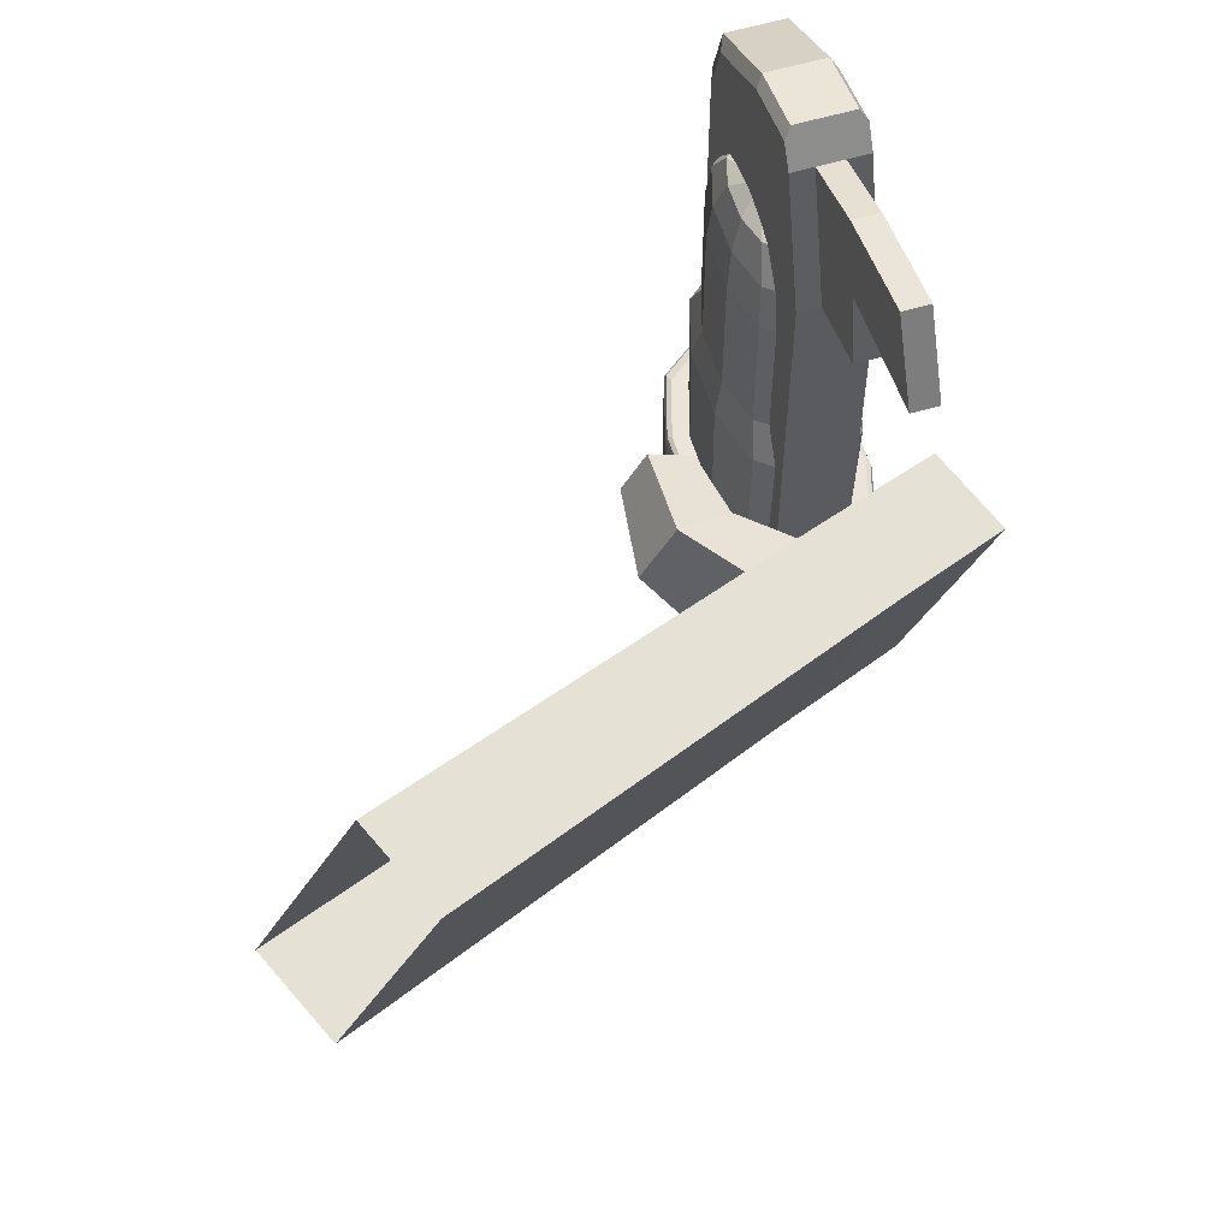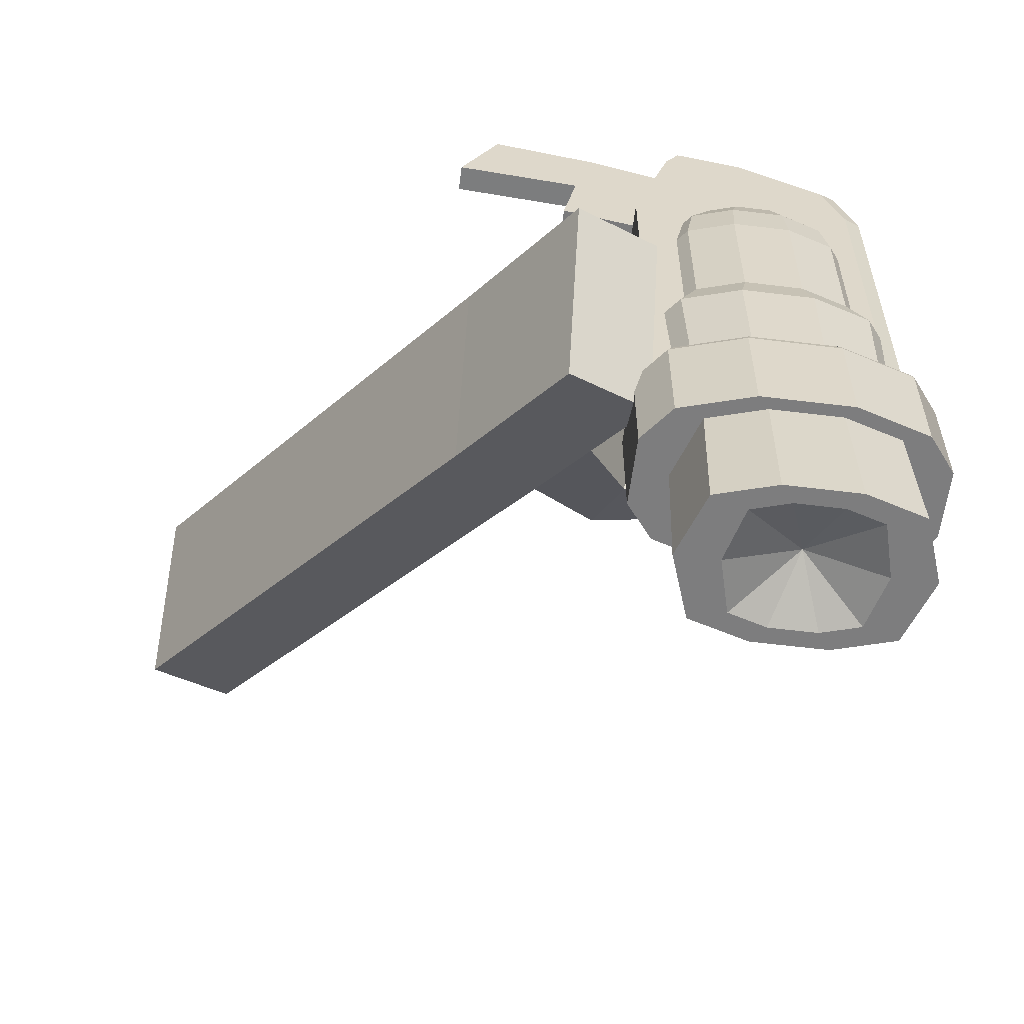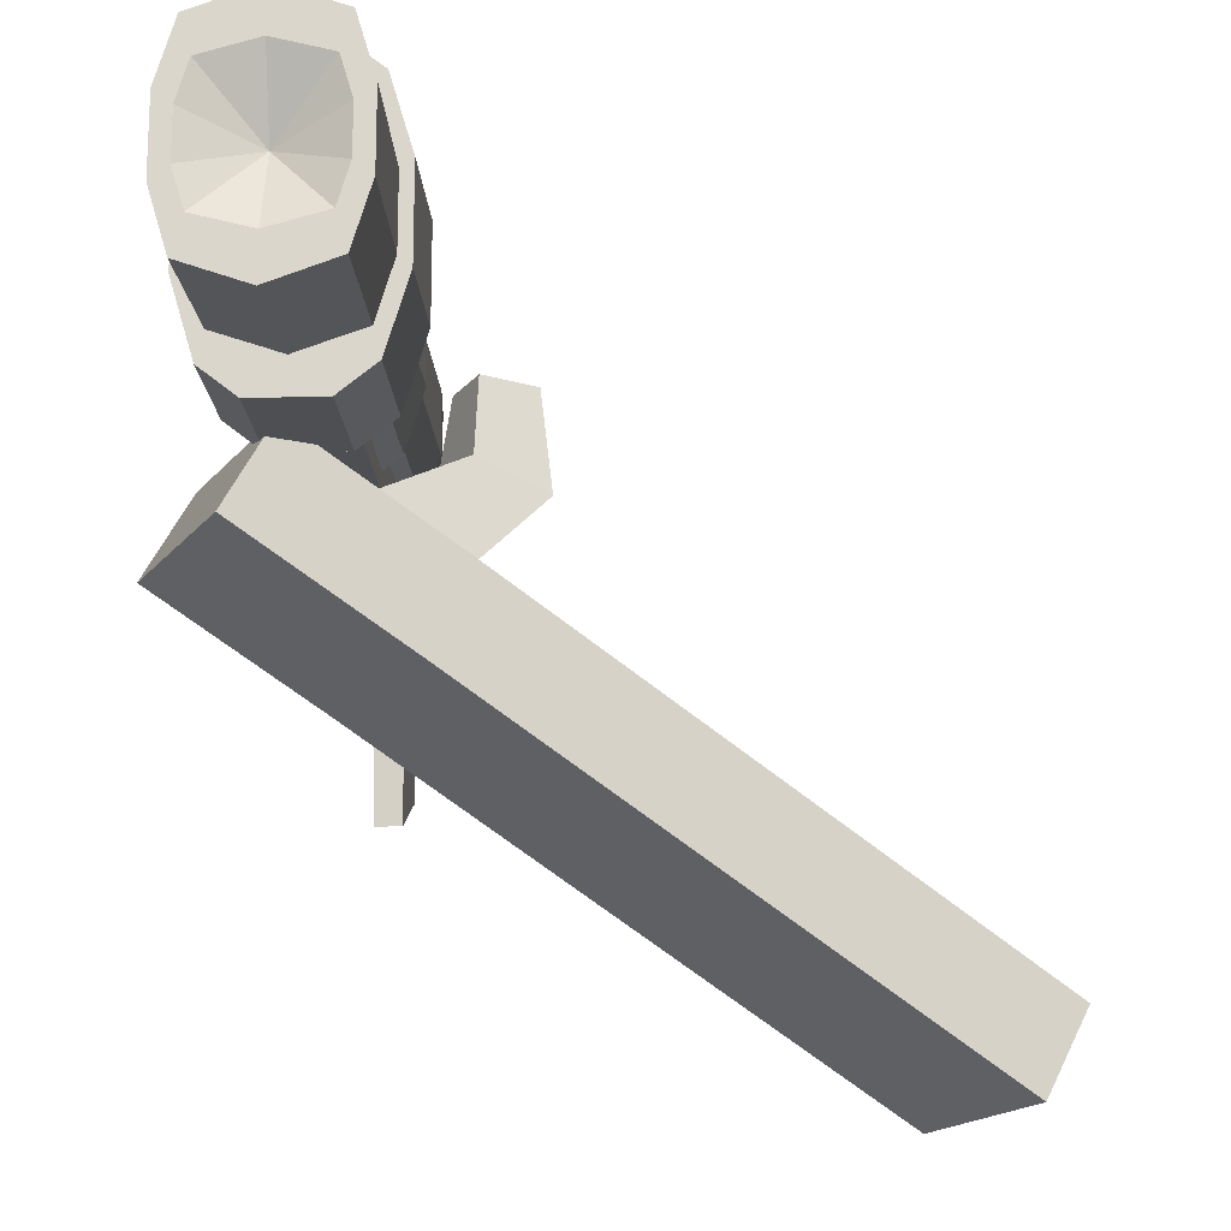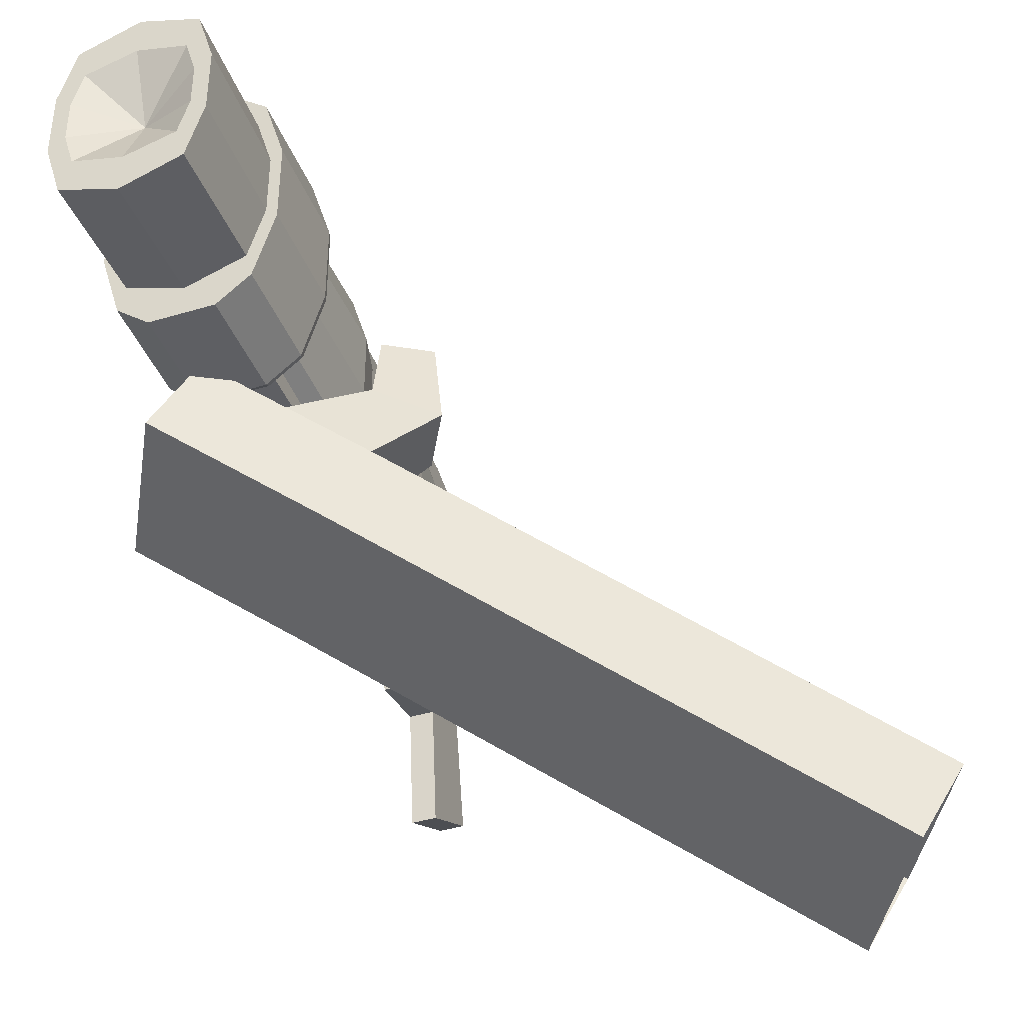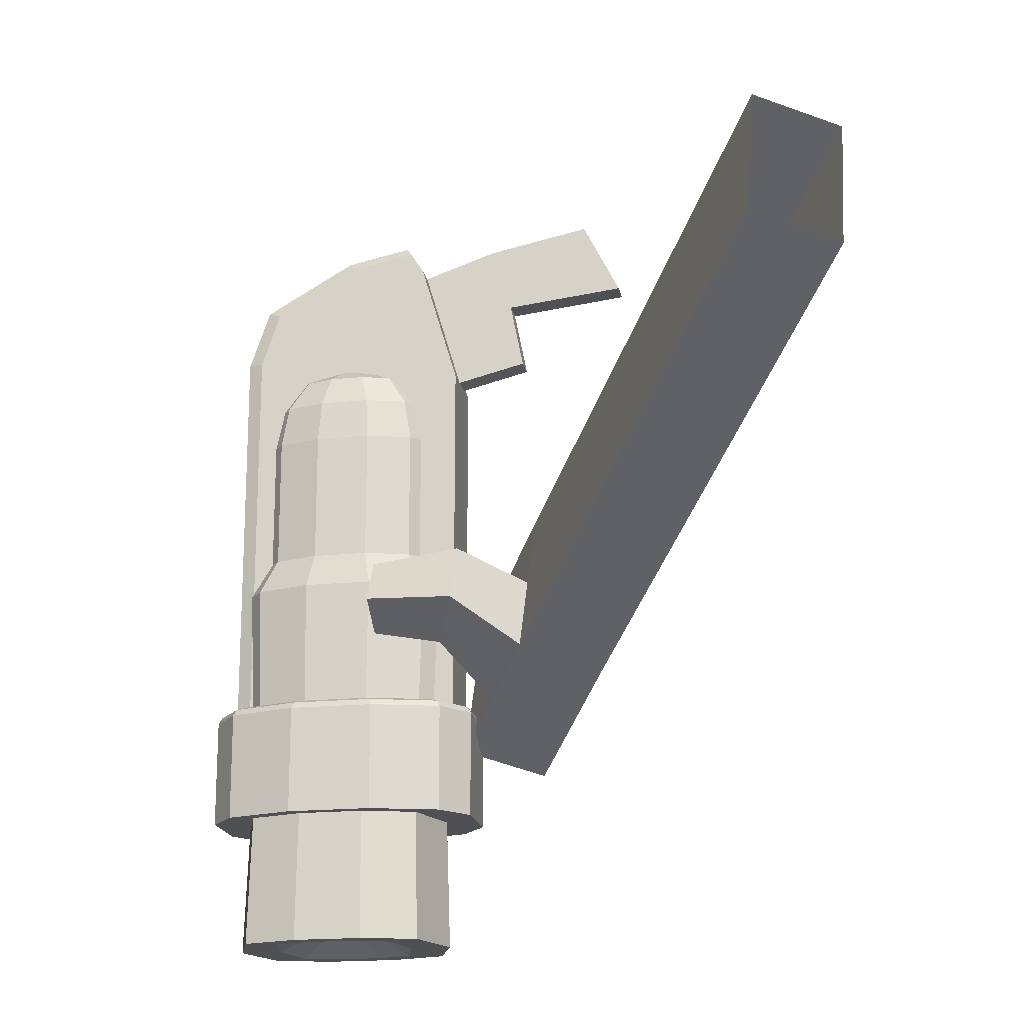
<metadata>
{"format":"obj","ext":"obj","renderer":"f3d","projection":"perspective","resolution":1024,"background":"white","views":[{"elev":59.0,"azim":-16.9,"up":"+Z"},{"elev":-59.1,"azim":82.8,"up":"+Z"},{"elev":-17.5,"azim":-176.6,"up":"+Y"},{"elev":-40.7,"azim":-159.8,"up":"+Y"},{"elev":-18.6,"azim":-79.2,"up":"+Z"}]}
</metadata>
<code>
o Cube.001_Cube
v 0.9754 -1.305 -1.797
v 0.8653 -1.077 -1.735
v 0.7229 -1.305 -2.25
v 0.6129 -1.077 -2.189
v 1.375 -1.059 -2.019
v 1.265 -0.8311 -1.958
v 1.122 -1.059 -2.473
v 1.012 -0.8311 -2.411
v 0.9227 -1.182 -2.361
v 0.8126 -0.9542 -2.3
v 1.175 -1.182 -1.908
v 1.065 -0.9542 -1.847
v 0.8492 -1.305 -2.023
v 0.7391 -1.077 -1.962
v 1.249 -1.059 -2.246
v 1.139 -0.8311 -2.184
v 0.9388 -0.9542 -2.073
v 1.049 -1.182 -2.135
v 0.4963 -0.6403 -2.059
v 0.6234 -0.6344 -2.13
v 0.5671 -0.6403 -1.932
v 0.6942 -0.6344 -2.002
v 0.7275 -0.8325 -1.988
v 0.5641 -0.897 -1.897
v 0.4656 -0.897 -2.075
v 0.629 -0.8325 -2.165
v -0.3256 -2.128 -1.073
v -0.4356 -1.9 -1.012
v -0.578 -2.128 -1.526
v -0.6881 -1.9 -1.465
v -0.4518 -2.128 -1.3
v -0.5618 -1.9 -1.238
v 0.9926 -0.7144 -0.8544
v 0.9926 -0.9311 -0.7803
v 0.9926 -1.233 -0.7201
v 0.9926 -1.343 -0.9377
v 0.9926 -0.9915 -0.9771
v 0.9926 -1.031 -1.174
v 0.9926 -0.8245 -1.225
v 1.055 -0.7144 -0.8544
v 1.055 -0.8245 -1.225
v 1.055 -0.8245 -1.373
v 1.055 -0.6748 -0.7914
v 1.036 -0.6576 -0.7641
v 1.055 -0.4884 -0.8296
v 1.036 -0.4658 -0.8034
v 1.055 -0.2402 -0.972
v 1.036 -0.1994 -0.9563
v 1.055 -0.184 -1.138
v 1.036 -0.139 -1.135
v 1.036 -0.139 -1.34
v 1.055 -0.184 -1.341
v 1.089 -0.6876 -1.822
v 1.128 -0.398 -1.822
v 1.089 -0.2685 -1.822
v 1.027 -0.219 -1.822
v 1.027 -0.7999 -1.922
v 1.13 -0.7384 -3.019
v 1.178 -0.5775 -3.019
v 1.178 -0.3786 -3.019
v 1.13 -0.2177 -3.019
v 1.027 -0.1563 -1.922
v 1.051 -0.08307 -2.641
v 1.146 -0.1591 -2.641
v 1.206 -0.3582 -2.641
v 1.206 -0.6042 -2.641
v 1.146 -0.8033 -2.641
v 1.051 -0.8793 -2.641
v 1.102 -0.7384 -1.922
v 1.15 -0.5775 -1.922
v 1.15 -0.3786 -1.922
v 1.102 -0.2177 -1.922
v 1.027 -0.7371 -1.822
v 1.128 -0.5581 -1.822
v 1.048 -0.8415 -2.3
v 1.051 -0.8793 -2.325
v 1.05 -0.8682 -2.307
v 1.137 -0.7711 -2.3
v 1.146 -0.8033 -2.325
v 1.144 -0.7938 -2.307
v 1.19 -0.5919 -2.3
v 1.206 -0.6042 -2.325
v 1.201 -0.6006 -2.307
v 1.19 -0.3704 -2.3
v 1.206 -0.3582 -2.325
v 1.201 -0.3618 -2.307
v 1.137 -0.1913 -2.3
v 1.146 -0.1591 -2.325
v 1.144 -0.1685 -2.307
v 1.048 -0.1209 -2.3
v 1.051 -0.08307 -2.325
v 1.05 -0.09414 -2.307
v 1.102 -0.6436 -3.019
v 1.132 -0.5413 -3.019
v 1.132 -0.4148 -3.019
v 1.102 -0.3126 -3.019
v 1.027 -0.7843 -2.379
v 1.126 -0.7258 -2.535
v 1.098 -0.7258 -2.379
v 1.172 -0.5727 -2.535
v 1.144 -0.5727 -2.379
v 1.172 -0.3834 -2.535
v 1.144 -0.3834 -2.379
v 1.126 -0.2303 -2.535
v 1.098 -0.2303 -2.379
v 1.027 -0.1718 -2.379
v 1.027 -0.5451 -1.188
v 1.027 -0.7371 -1.436
v 1.027 -0.6411 -1.221
v 1.027 -0.7114 -1.312
v 1.089 -0.6876 -1.436
v 1.043 -0.5323 -1.188
v 1.083 -0.6668 -1.312
v 1.066 -0.6099 -1.221
v 1.053 -0.4988 -1.188
v 1.128 -0.5581 -1.436
v 1.09 -0.5284 -1.221
v 1.118 -0.5502 -1.312
v 1.128 -0.398 -1.436
v 1.053 -0.4574 -1.188
v 1.118 -0.406 -1.312
v 1.09 -0.4277 -1.221
v 1.089 -0.2685 -1.436
v 1.043 -0.4239 -1.188
v 1.083 -0.2893 -1.312
v 1.066 -0.3462 -1.221
v 1.027 -0.219 -1.436
v 1.027 -0.4111 -1.188
v 1.027 -0.2447 -1.312
v 1.027 -0.315 -1.221
v 1.055 -0.8245 -2.438
v 1.036 -0.139 -2.518
v 1.055 -0.184 -2.512
v 0.9204 -0.7144 -0.8544
v 0.9565 -0.6576 -0.7641
v 0.9565 -0.139 -1.135
v 0.9565 -0.7144 -0.8544
v 0.9204 -0.9311 -0.7803
v 0.9204 -1.233 -0.7201
v 0.9204 -1.343 -0.9377
v 0.9204 -0.9915 -0.9771
v 0.9204 -1.031 -1.174
v 0.9204 -0.8245 -1.225
v 0.9565 -0.8245 -1.373
v 0.9565 -0.4658 -0.8034
v 0.9565 -0.1994 -0.9563
v 0.9565 -0.139 -1.34
v 0.9565 -0.9311 -0.7803
v 0.9565 -1.233 -0.7201
v 0.9565 -1.343 -0.9377
v 0.9565 -0.9915 -0.9771
v 0.9565 -1.031 -1.174
v 0.9565 -0.8245 -1.225
v 0.8583 -0.7144 -0.8544
v 0.8583 -0.8245 -1.225
v 0.8583 -0.8245 -1.373
v 0.8583 -0.6748 -0.7914
v 0.8767 -0.6576 -0.7641
v 0.8583 -0.4884 -0.8296
v 0.8767 -0.4658 -0.8034
v 0.8583 -0.2402 -0.972
v 0.8767 -0.1994 -0.9563
v 0.8583 -0.184 -1.138
v 0.8767 -0.139 -1.135
v 0.8767 -0.139 -1.34
v 0.8583 -0.184 -1.341
v 0.824 -0.6876 -1.822
v 0.7855 -0.398 -1.822
v 0.824 -0.2685 -1.822
v 0.8863 -0.219 -1.822
v 0.8863 -0.7999 -1.922
v 0.9565 -0.7999 -3.019
v 0.783 -0.7384 -3.019
v 0.7352 -0.5775 -3.019
v 0.7352 -0.3786 -3.019
v 0.783 -0.2177 -3.019
v 0.8863 -0.1563 -1.922
v 0.9565 -0.1563 -3.019
v 0.8624 -0.08307 -2.641
v 0.7666 -0.1591 -2.641
v 0.7075 -0.3582 -2.641
v 0.7075 -0.6042 -2.641
v 0.7666 -0.8033 -2.641
v 0.8624 -0.8793 -2.641
v 0.8111 -0.7384 -1.922
v 0.7633 -0.5775 -1.922
v 0.7633 -0.3786 -1.922
v 0.8111 -0.2177 -1.922
v 0.8863 -0.7371 -1.822
v 0.7855 -0.5581 -1.822
v 0.9565 -0.8793 -2.641
v 0.9565 -0.08307 -2.641
v 0.9565 -0.1209 -2.3
v 0.9565 -0.08307 -2.325
v 0.9565 -0.09414 -2.307
v 0.9565 -0.8793 -2.325
v 0.9565 -0.8415 -2.3
v 0.9565 -0.8682 -2.307
v 0.8648 -0.8415 -2.3
v 0.8624 -0.8793 -2.325
v 0.8631 -0.8682 -2.307
v 0.7762 -0.7711 -2.3
v 0.7666 -0.8033 -2.325
v 0.7694 -0.7938 -2.307
v 0.7229 -0.5919 -2.3
v 0.7075 -0.6042 -2.325
v 0.712 -0.6006 -2.307
v 0.7229 -0.3704 -2.3
v 0.7075 -0.3582 -2.325
v 0.712 -0.3618 -2.307
v 0.7762 -0.1913 -2.3
v 0.7666 -0.1591 -2.325
v 0.7694 -0.1685 -2.307
v 0.8648 -0.1209 -2.3
v 0.8624 -0.08307 -2.325
v 0.8631 -0.09414 -2.307
v 0.9565 -0.6826 -3.019
v 0.8112 -0.6436 -3.019
v 0.7808 -0.5413 -3.019
v 0.7808 -0.4148 -3.019
v 0.8112 -0.3126 -3.019
v 0.9565 -0.2735 -3.019
v 0.9565 -0.4781 -2.929
v 0.8863 -0.7843 -2.379
v 0.9565 -0.7843 -2.535
v 0.7868 -0.7258 -2.535
v 0.8149 -0.7258 -2.379
v 0.7413 -0.5727 -2.535
v 0.7694 -0.5727 -2.379
v 0.7413 -0.3834 -2.535
v 0.7694 -0.3834 -2.379
v 0.7868 -0.2303 -2.535
v 0.8149 -0.2303 -2.379
v 0.9565 -0.1718 -2.535
v 0.8863 -0.1718 -2.379
v 0.8863 -0.5451 -1.188
v 0.8863 -0.7371 -1.436
v 0.8863 -0.6411 -1.221
v 0.8863 -0.7114 -1.312
v 0.824 -0.6876 -1.436
v 0.8702 -0.5323 -1.188
v 0.8302 -0.6668 -1.312
v 0.8471 -0.6099 -1.221
v 0.8602 -0.4988 -1.188
v 0.7855 -0.5581 -1.436
v 0.8229 -0.5284 -1.221
v 0.7955 -0.5502 -1.312
v 0.7855 -0.398 -1.436
v 0.8602 -0.4574 -1.188
v 0.7955 -0.406 -1.312
v 0.8229 -0.4277 -1.221
v 0.824 -0.2685 -1.436
v 0.8702 -0.4239 -1.188
v 0.8302 -0.2893 -1.312
v 0.8471 -0.3462 -1.221
v 0.8863 -0.219 -1.436
v 0.8863 -0.4111 -1.188
v 0.8863 -0.2447 -1.312
v 0.8863 -0.315 -1.221
v 0.9565 -0.8245 -2.438
v 0.9565 -0.139 -2.518
v 0.8583 -0.8245 -2.438
v 0.8767 -0.139 -2.518
v 0.8583 -0.184 -2.512
f 4 3 29 30
f 9 10 8 7
f 15 16 6 5
f 11 12 2 1
f 18 15 5 11
f 17 14 2 12
f 16 17 12 6
f 13 18 11 1
f 5 6 12 11
f 3 4 10 9
f 3 9 18 13
f 8 10 17 16
f 24 23 22 21
f 9 7 15 18
f 7 8 16 15
f 3 13 31 29
f 20 19 21 22
f 25 24 21 19
f 26 25 19 20
f 23 26 20 22
f 17 10 26 23
f 10 4 25 26
f 4 14 24 25
f 14 17 23 24
f 1 2 28 27
f 2 14 32 28
f 14 4 30 32
f 13 1 27 31
f 33 34 35 36 37 38 39
f 39 38 152 153
f 144 39 153
f 34 33 137 148
f 33 135 137
f 35 34 148 149
f 36 35 149 150
f 37 36 150 151
f 38 37 151 152
f 136 146 48 50
f 135 33 40 43 44
f 33 39 41 40
f 39 144 42 41
f 147 136 50 51
f 43 40 41 42 52 49 47 45
f 146 145 46 48
f 147 51 132 261
f 46 44 43 45
f 48 46 45 47
f 50 48 47 49
f 51 50 49 52
f 145 135 44 46
f 116 74 54 119
f 119 54 55 123
f 123 55 56 127
f 111 53 74 116
f 108 73 53 111
f 225 172 58 98
f 98 58 59 100
f 100 59 60 102
f 102 60 61 104
f 104 61 178 234
f 59 58 93 94
f 82 66 65 85
f 79 67 66 82
f 88 64 63 91
f 85 65 64 88
f 62 56 55 72
f 72 55 54 71
f 71 54 74 70
f 70 74 53 69
f 69 53 73 57
f 76 68 67 79
f 65 66 67 68 191 192 63 64
f 68 76 196 191
f 87 90 193 197 75 78 81 84
f 85 88 89 86
f 86 89 87 84
f 79 82 83 80
f 80 83 81 78
f 76 79 80 77
f 77 80 78 75
f 82 85 86 83
f 83 86 84 81
f 88 91 92 89
f 89 92 90 87
f 75 197 198 77
f 77 198 196 76
f 193 90 92 195
f 195 92 91 194
f 91 63 192 194
f 93 217 223
f 178 61 96 222
f 61 60 95 96
f 58 172 217 93
f 60 59 94 95
f 222 96 223
f 94 93 223
f 95 94 223
f 96 95 223
f 72 105 106 62
f 71 103 105 72
f 70 101 103 71
f 69 99 101 70
f 57 97 99 69
f 112 115 120 124 128 107
f 108 111 113 110
f 110 113 114 109
f 109 114 112 107
f 111 116 118 113
f 113 118 117 114
f 114 117 115 112
f 116 119 121 118
f 118 121 122 117
f 117 122 120 115
f 119 123 125 121
f 121 125 126 122
f 122 126 124 120
f 123 127 129 125
f 125 129 130 126
f 126 130 128 124
f 42 144 260 131
f 52 42 131 133
f 51 52 133 132
f 134 143 142 141 140 139 138
f 143 153 152 142
f 144 153 143
f 138 148 137 134
f 134 137 135
f 139 149 148 138
f 140 150 149 139
f 141 151 150 140
f 142 152 151 141
f 136 164 162 146
f 135 158 157 154 134
f 134 154 155 143
f 143 155 156 144
f 147 165 164 136
f 157 159 161 163 166 156 155 154
f 146 162 160 145
f 147 261 263 165
f 160 159 157 158
f 162 161 159 160
f 164 163 161 162
f 165 166 163 164
f 145 160 158 135
f 245 248 168 190
f 248 252 169 168
f 252 256 170 169
f 240 245 190 167
f 237 240 167 189
f 225 226 173 172
f 226 228 174 173
f 228 230 175 174
f 230 232 176 175
f 232 234 178 176
f 174 219 218 173
f 206 209 181 182
f 203 206 182 183
f 212 215 179 180
f 209 212 180 181
f 177 188 169 170
f 188 187 168 169
f 187 186 190 168
f 186 185 167 190
f 185 171 189 167
f 200 203 183 184
f 181 180 179 192 191 184 183 182
f 184 191 196 200
f 211 208 205 202 199 197 193 214
f 209 210 213 212
f 210 208 211 213
f 203 204 207 206
f 204 202 205 207
f 200 201 204 203
f 201 199 202 204
f 206 207 210 209
f 207 205 208 210
f 212 213 216 215
f 213 211 214 216
f 199 201 198 197
f 201 200 196 198
f 193 195 216 214
f 195 194 215 216
f 215 194 192 179
f 218 223 217
f 178 222 221 176
f 176 221 220 175
f 173 218 217 172
f 175 220 219 174
f 222 223 221
f 219 223 218
f 220 223 219
f 221 223 220
f 188 177 235 233
f 187 188 233 231
f 186 187 231 229
f 185 186 229 227
f 171 185 227 224
f 241 236 257 253 249 244
f 237 239 242 240
f 239 238 243 242
f 238 236 241 243
f 240 242 247 245
f 242 243 246 247
f 243 241 244 246
f 245 247 250 248
f 247 246 251 250
f 246 244 249 251
f 248 250 254 252
f 250 251 255 254
f 251 249 253 255
f 252 254 258 256
f 254 255 259 258
f 255 253 257 259
f 156 262 260 144
f 166 264 262 156
f 165 263 264 166

</code>
